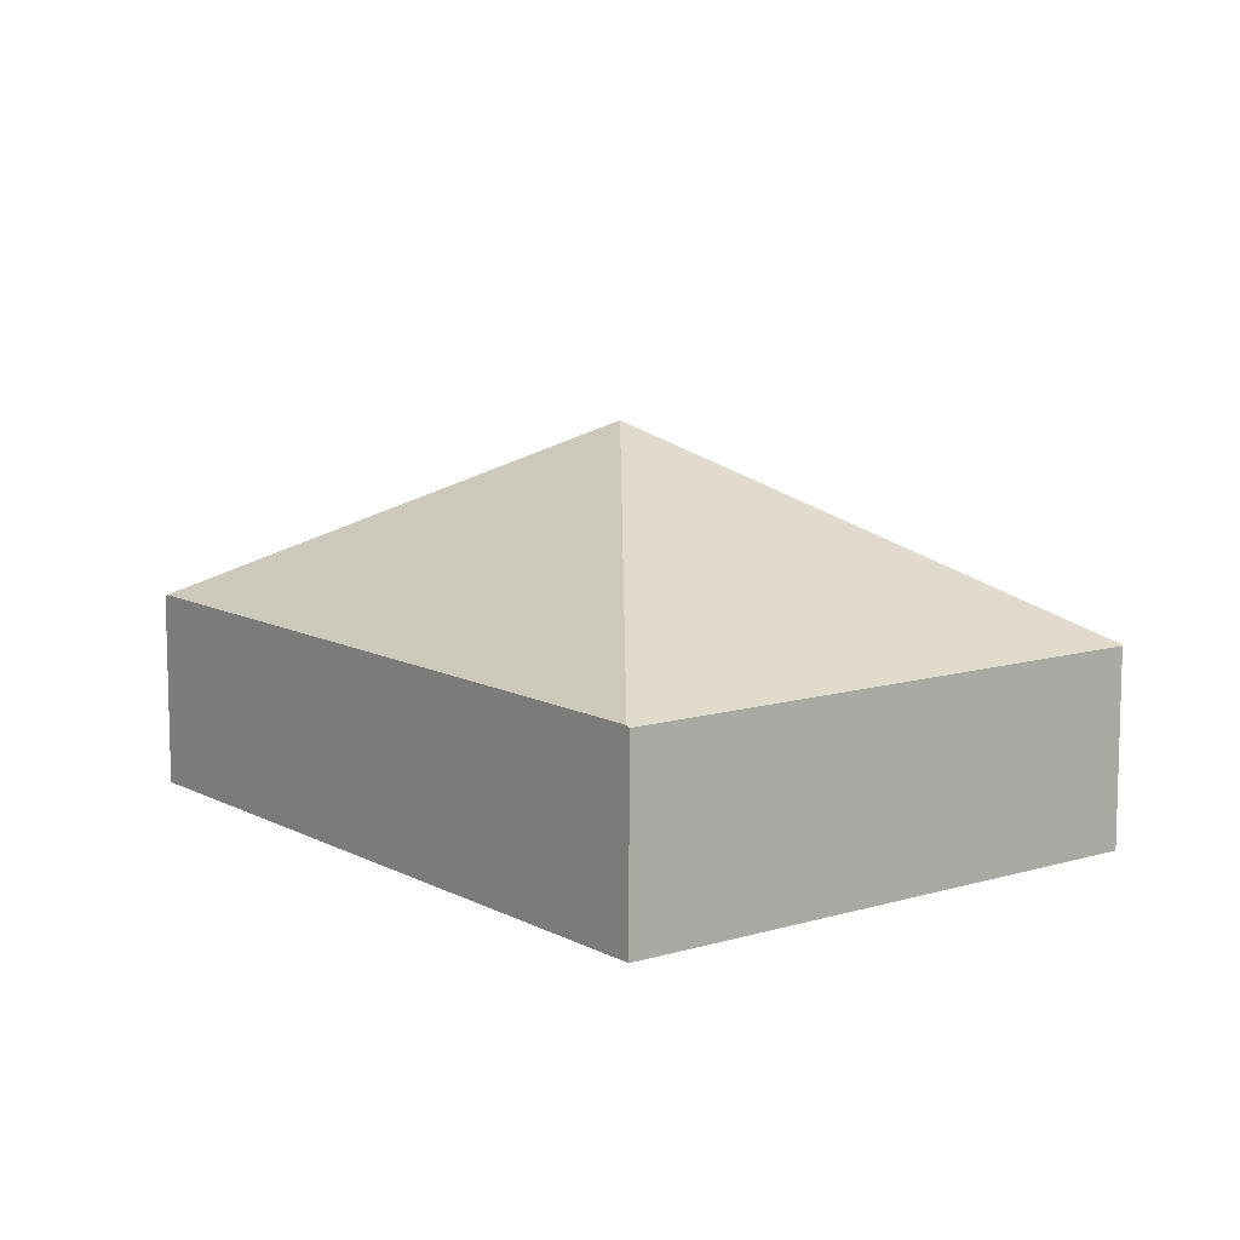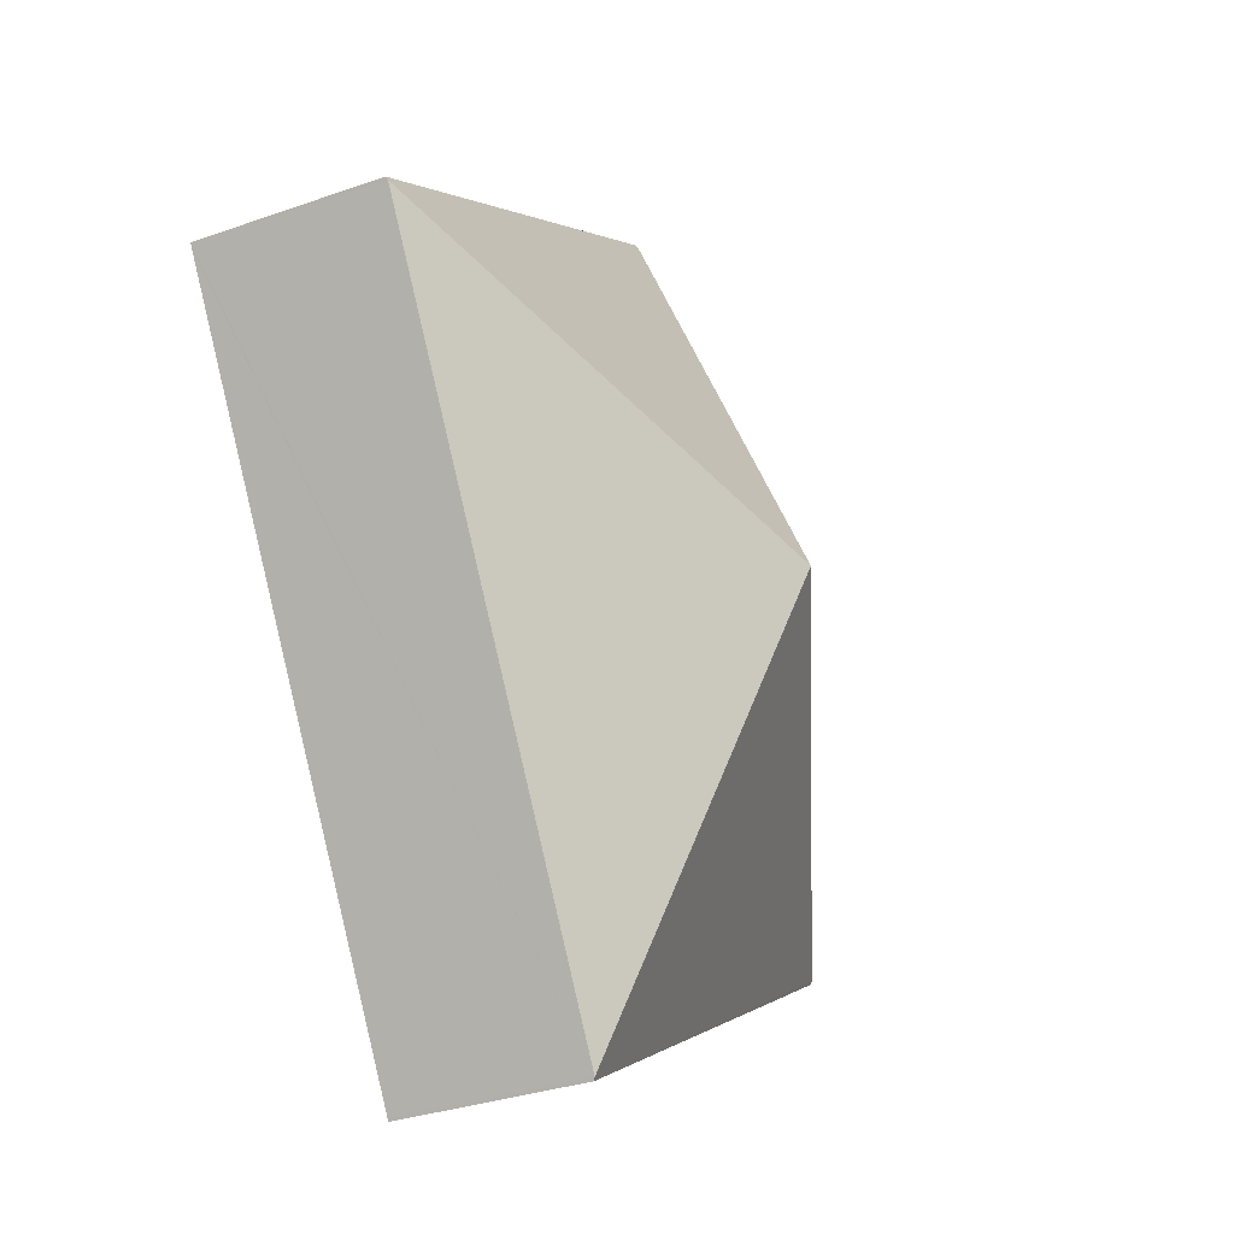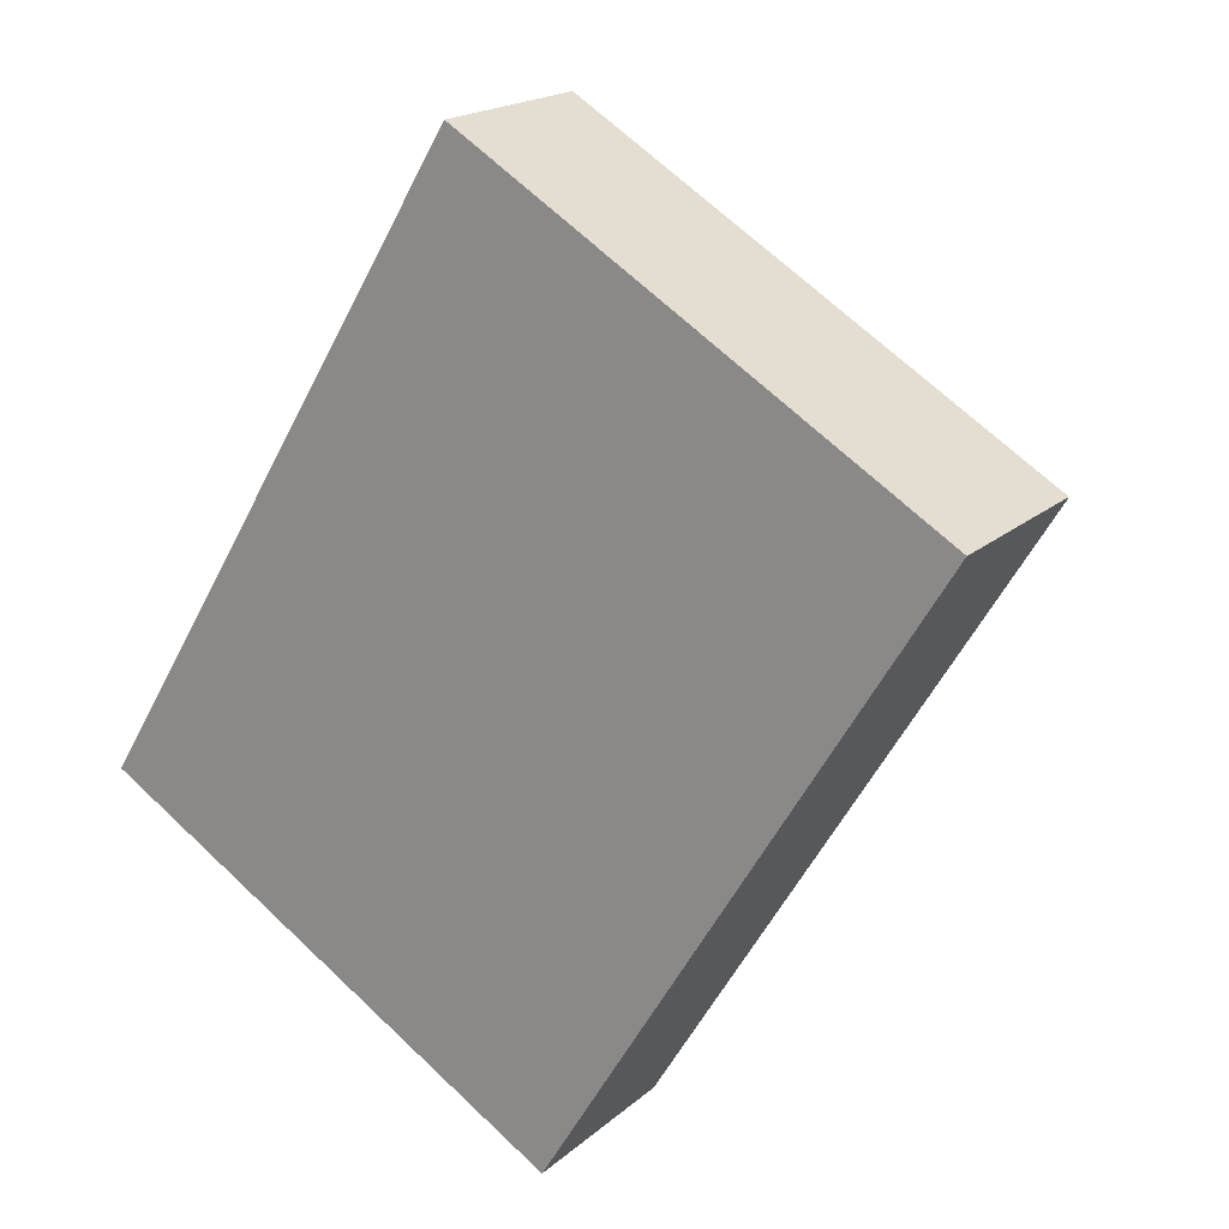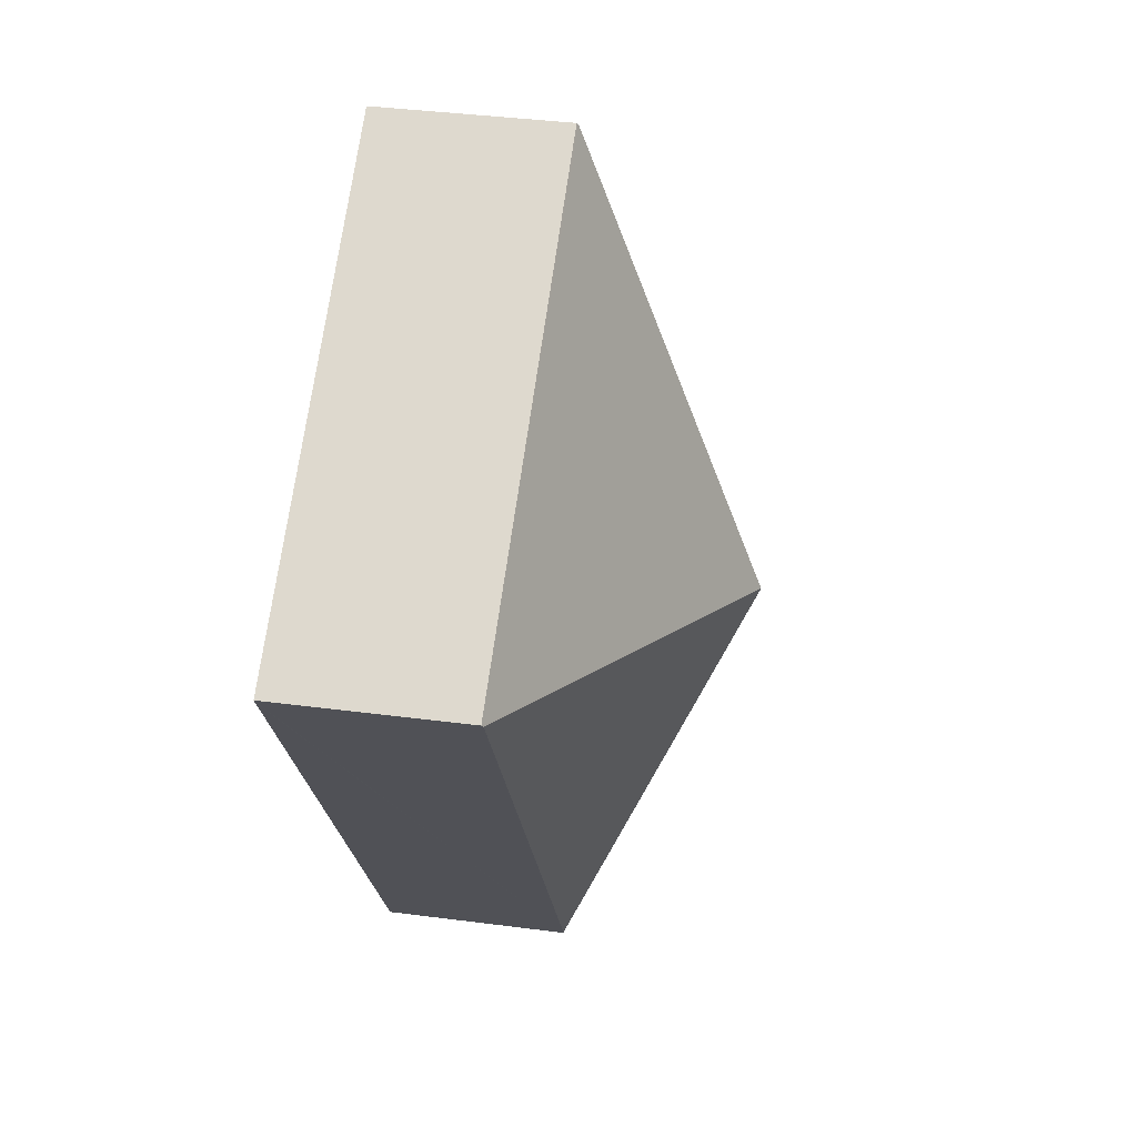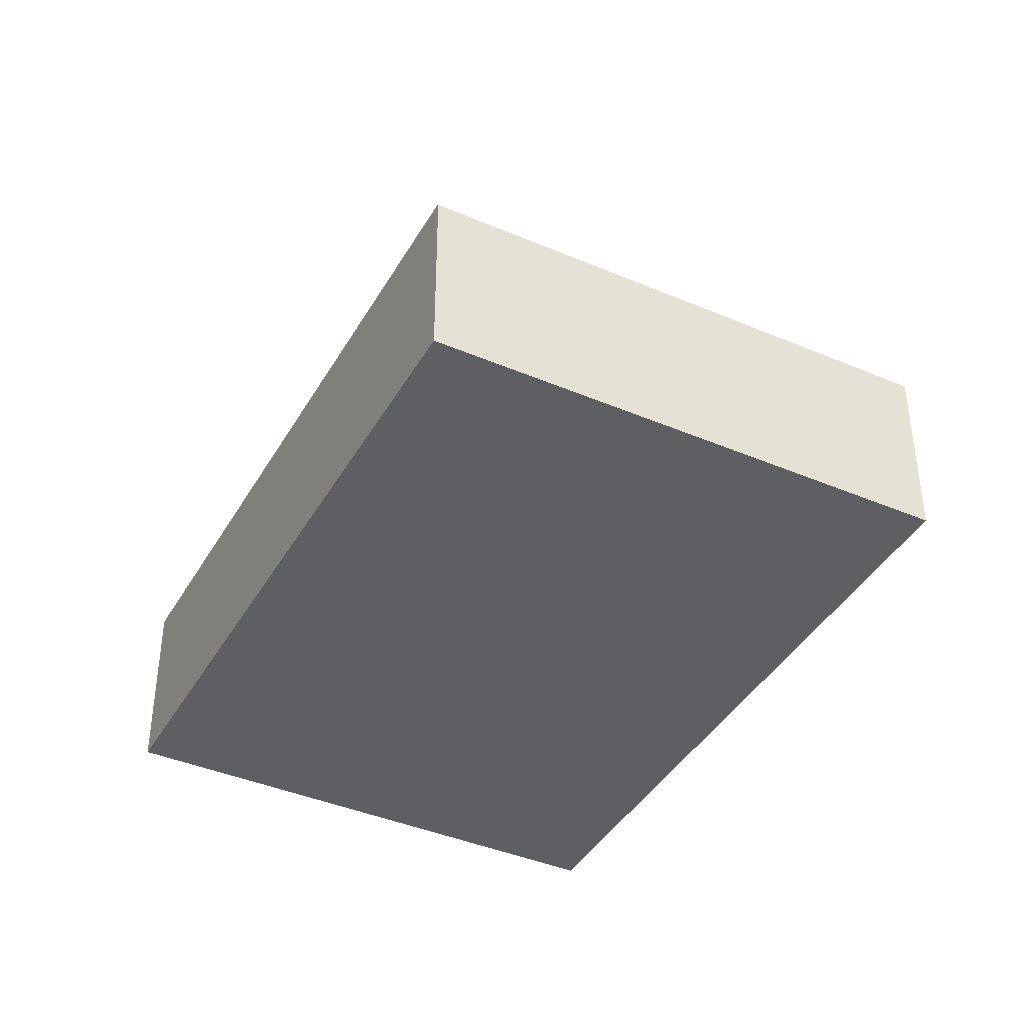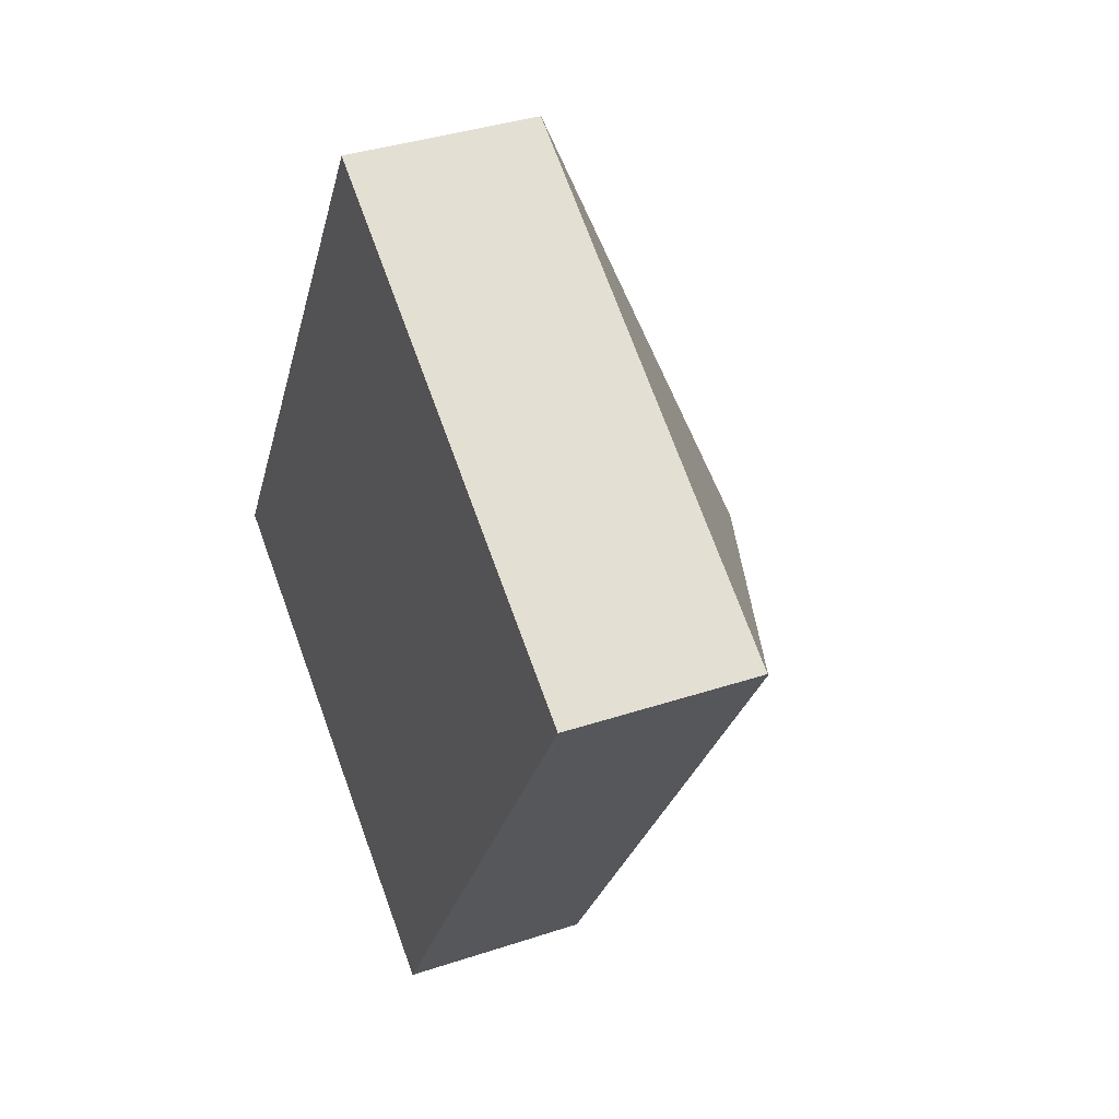
<metadata>
{"format":"obj","ext":"obj","renderer":"f3d","projection":"perspective","resolution":1024,"background":"white","views":[{"elev":10.3,"azim":-6.1,"up":"+Y"},{"elev":-32.8,"azim":116.0,"up":"+Z"},{"elev":18.6,"azim":32.3,"up":"+Z"},{"elev":38.5,"azim":99.4,"up":"+Z"},{"elev":-40.8,"azim":-176.3,"up":"+Y"},{"elev":36.7,"azim":66.6,"up":"+Z"}]}
</metadata>
<code>
v  4.922 1.956 -2.984
v  0 1.956 1.198e-16
v  0.018 1.974 0.029
v  4.481 3.906 1.84
v  4.94 1.973 -2.955
v  4.022 1.973 6.636
v  8.962 1.956 3.681
v  4.039 1.956 6.665
v  8.944 1.973 3.652
v  4.922 1.827e-16 -2.984
v  0 0 0
v  4.022 -4.063e-16 6.636
v  0.018 -1.776e-18 0.029
v  4.039 -4.081e-16 6.665
v  8.962 -2.254e-16 3.681
v  8.944 -2.236e-16 3.652
v  4.94 1.809e-16 -2.955
g defaultobject
f 1 2 3
f 4 1 3
f 1 4 5
f 3 6 4
f 7 6 8
f 6 7 4
f 4 7 9
f 9 5 4
f 10 2 1
f 2 10 11
f 2 6 3
f 6 2 11
f 6 11 12
f 12 11 13
f 12 8 6
f 8 12 14
f 14 7 8
f 7 14 15
f 15 9 7
f 9 15 5
f 5 15 16
f 5 16 17
f 5 17 1
f 1 17 10
f 12 15 14
f 15 12 13
f 15 13 16
f 16 13 17
f 17 13 11
f 17 11 10

</code>
